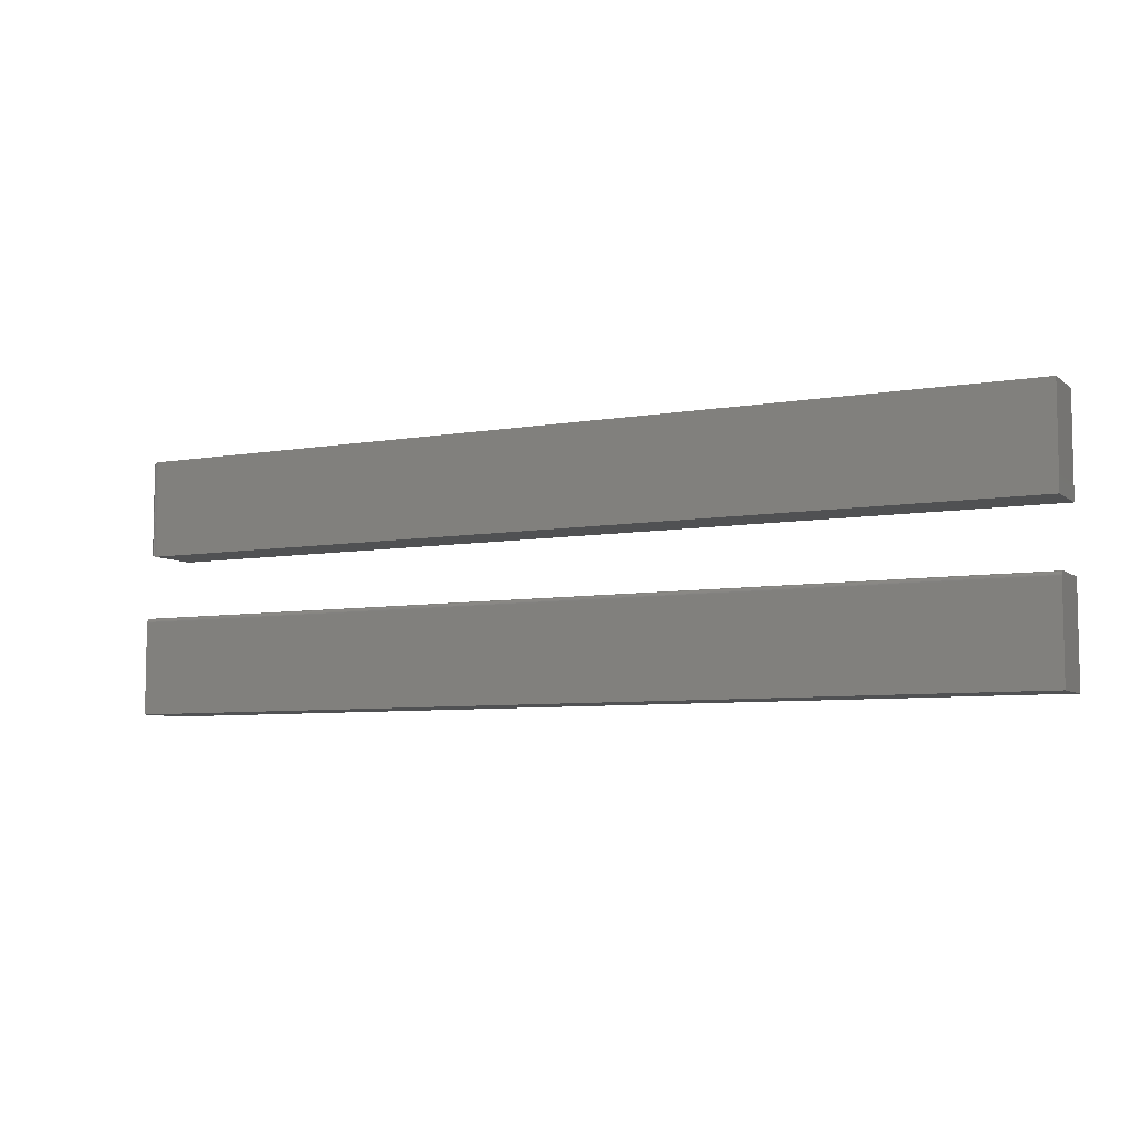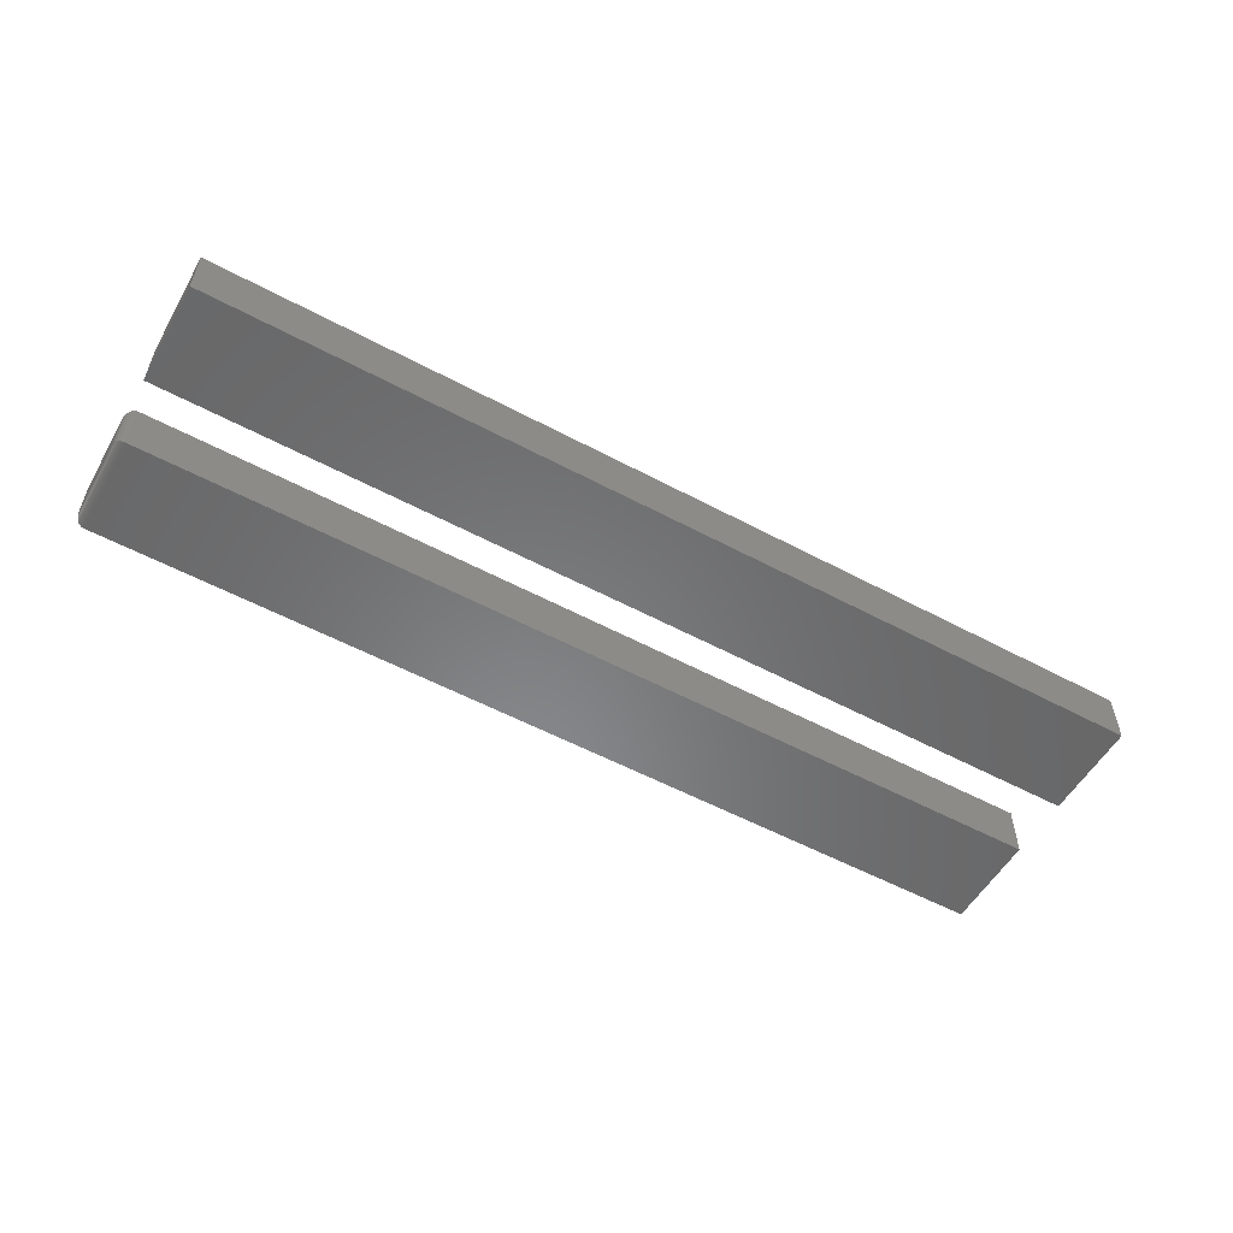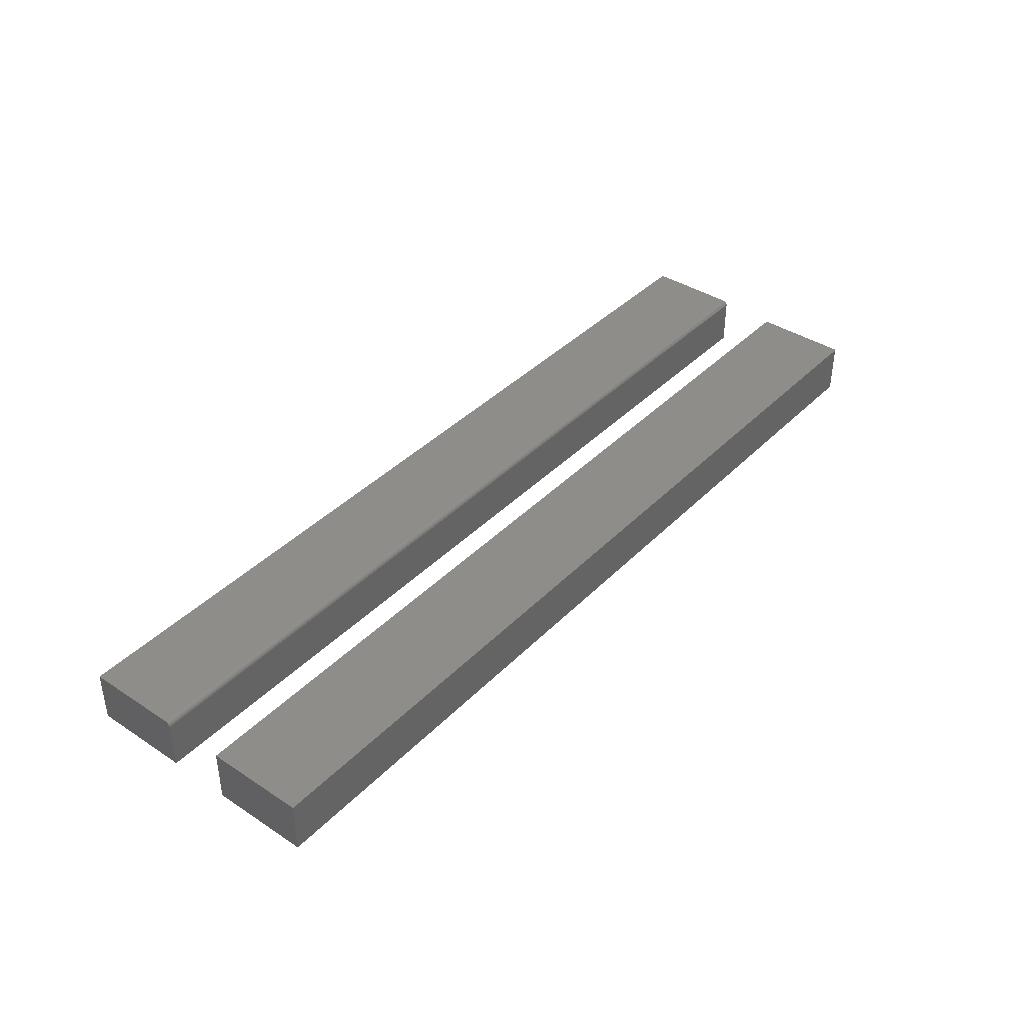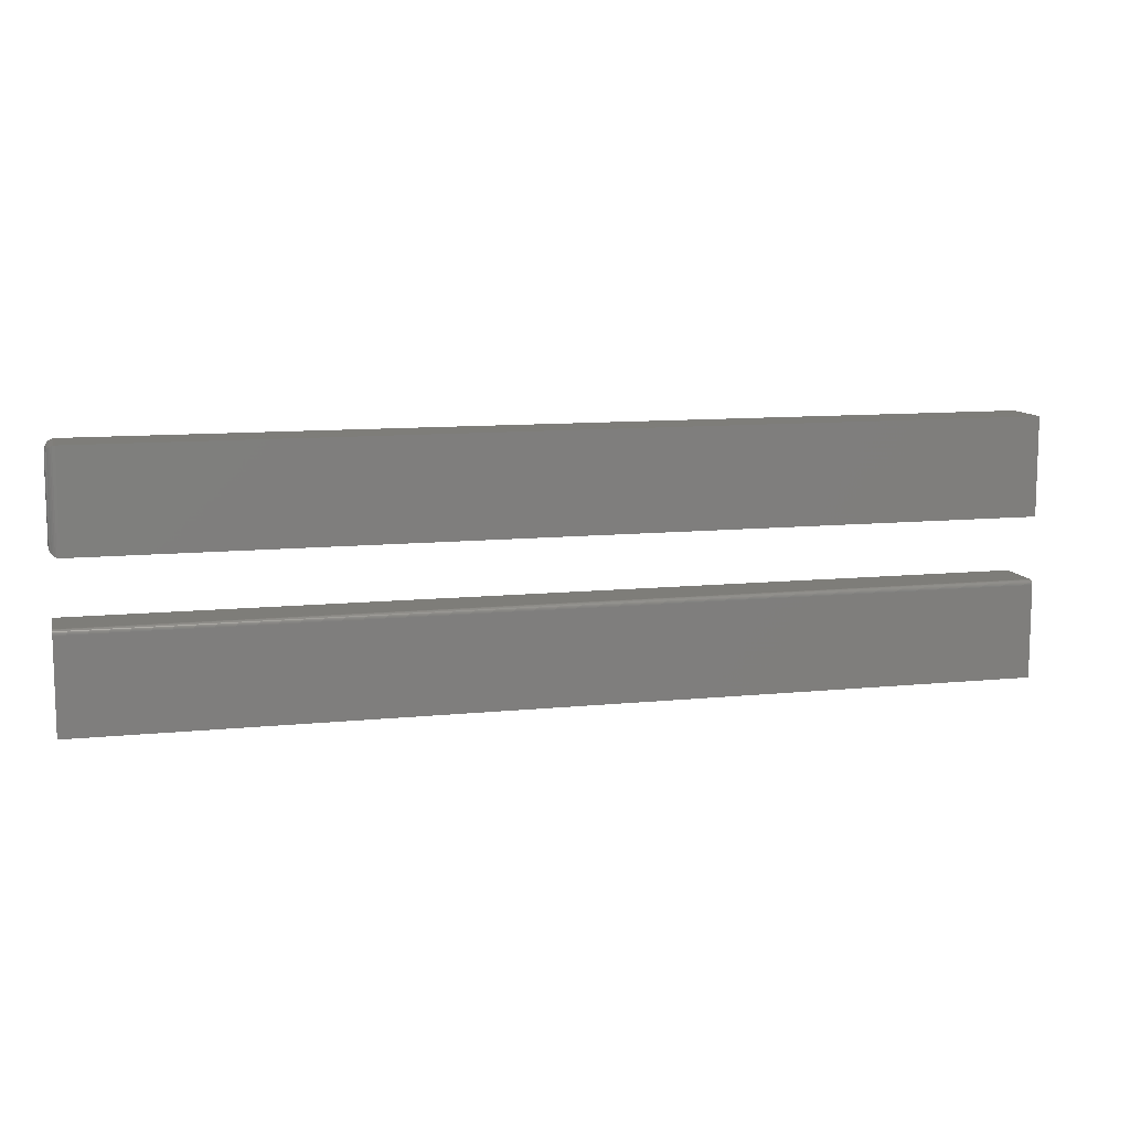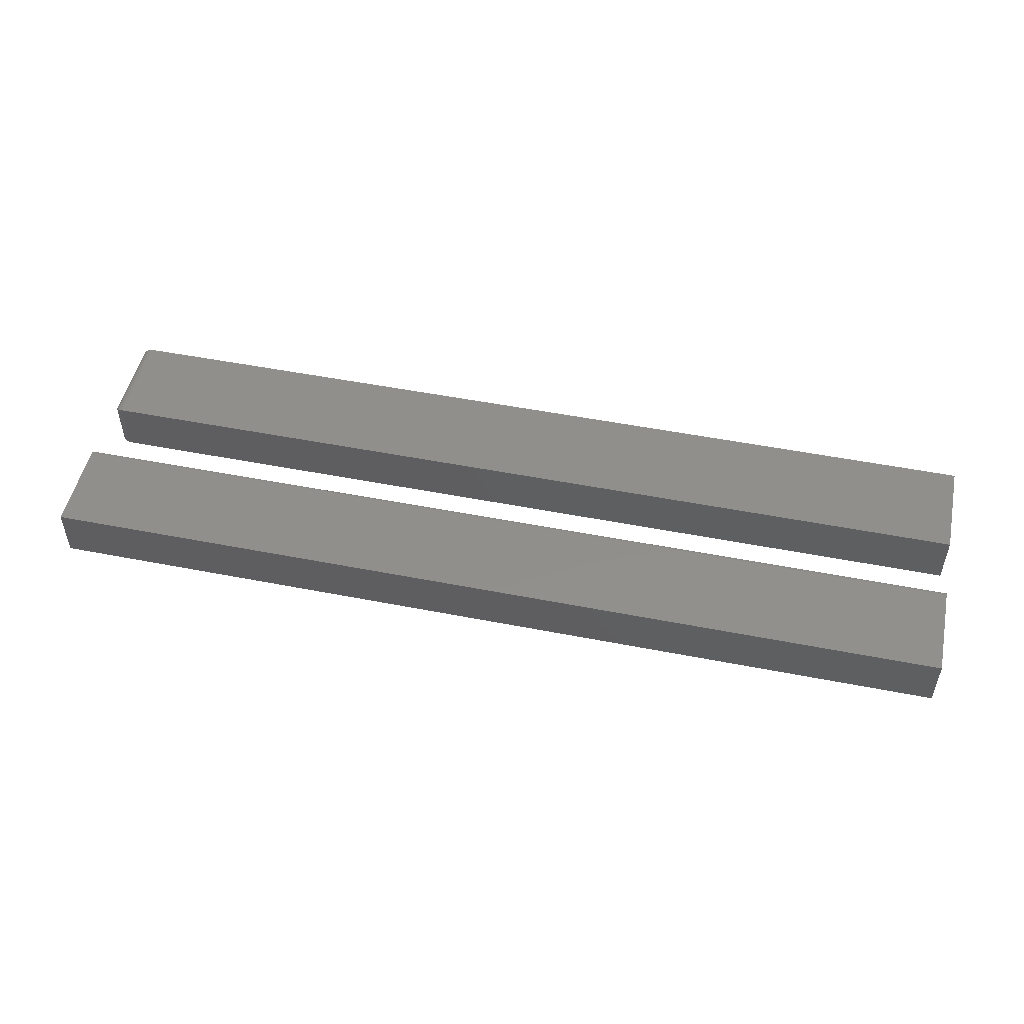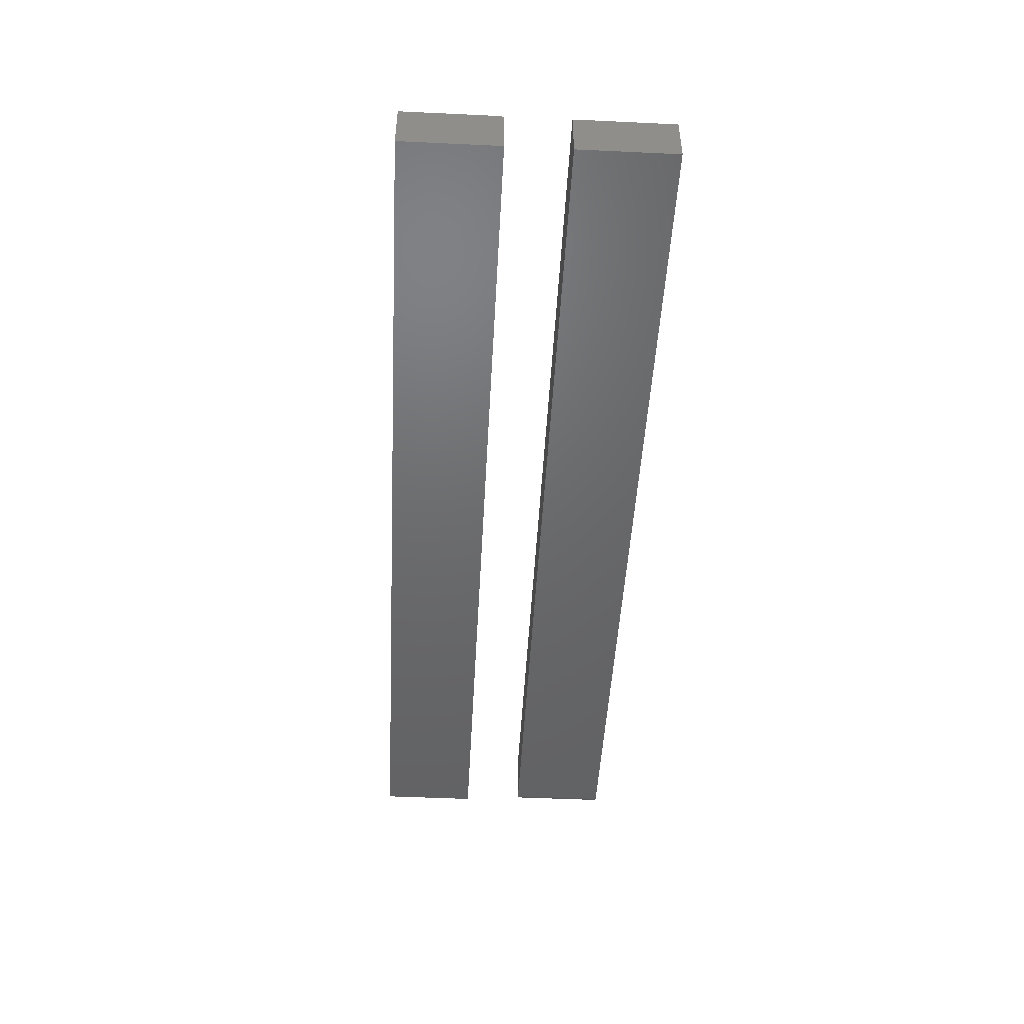
<metadata>
{"format":"stl","ext":"stl","renderer":"f3d","projection":"perspective","resolution":1024,"background":"white","views":[{"elev":-6.9,"azim":26.8,"up":"+Y"},{"elev":-54.9,"azim":-29.5,"up":"+Z"},{"elev":39.5,"azim":129.1,"up":"+Z"},{"elev":10.5,"azim":-14.3,"up":"+Y"},{"elev":50.5,"azim":12.1,"up":"+Z"},{"elev":-47.9,"azim":87.0,"up":"+Z"}]}
</metadata>
<code>
# stl→obj: 68 verts, 128 faces
v -0.7344 0.1797 0.08594
v 0.7422 0.1797 0.08594
v -0.7344 0.3368 0.08594
v 0.7422 0.3368 0.08594
v -0.7344 0.1797 0
v -0.7344 0.3368 1.735e-18
v 0.7422 0.1797 0
v 0.7422 0.3368 0
v -0.75 0.3211 0.07031
v -0.75 0.3211 0.01562
v -0.75 0.1953 0.07031
v -0.75 0.1953 0.01562
v -0.7496 0.3248 0.01195
v -0.7496 0.1916 0.01195
v -0.7411 0.3352 0.001535
v -0.7433 0.1825 0.002811
v -0.7433 0.3339 0.002811
v -0.7453 0.1841 0.004419
v -0.7453 0.3323 0.004419
v -0.7469 0.186 0.006313
v -0.7469 0.3304 0.006313
v -0.7482 0.1881 0.008436
v -0.7482 0.3283 0.008436
v -0.7363 0.3366 0.0001198
v -0.7363 0.1798 0.0001198
v -0.7388 0.3361 0.0006303
v -0.7388 0.1803 0.0006303
v -0.7411 0.1812 0.001535
v -0.7496 0.1916 0.07398
v -0.7433 0.1825 0.08313
v -0.7453 0.1841 0.08152
v -0.7469 0.186 0.07962
v -0.7482 0.1881 0.0775
v -0.7363 0.1798 0.08582
v -0.7388 0.1803 0.08531
v -0.7411 0.1812 0.0844
v -0.7496 0.3248 0.07398
v -0.7482 0.3283 0.0775
v -0.7469 0.3304 0.07962
v -0.7453 0.3323 0.08152
v -0.7433 0.3339 0.08313
v -0.7363 0.3366 0.08582
v -0.7388 0.3361 0.08531
v -0.7411 0.3352 0.0844
v -0.75 -0.07812 0.08594
v 0.7422 -0.07812 0.08594
v -0.75 0.07113 0.08594
v 0.7422 0.07113 0.08594
v -0.75 0.07266 0.08579
v -0.75 0.07548 0.08462
v -0.75 0.07412 0.08534
v -0.75 -0.07812 0
v -0.75 0.07666 0.08365
v -0.75 0.07763 0.08247
v -0.75 0.07835 0.08111
v -0.75 0.0788 0.07965
v -0.75 0.07895 0.07812
v -0.75 0.07895 0
v 0.7422 0.07895 0.07812
v 0.7422 0.07895 0
v 0.7422 0.07548 0.08462
v 0.7422 0.07763 0.08247
v 0.7422 0.07666 0.08365
v 0.7422 -0.07812 0
v 0.7422 0.07412 0.08534
v 0.7422 0.07266 0.08579
v 0.7422 0.0788 0.07965
v 0.7422 0.07835 0.08111
f 1 2 3
f 3 2 4
f 5 6 7
f 7 6 8
f 9 10 11
f 11 10 12
f 4 8 3
f 3 8 6
f 1 5 2
f 2 5 7
f 12 13 14
f 12 10 13
f 15 16 17
f 17 16 18
f 17 18 19
f 19 18 20
f 19 20 21
f 21 20 22
f 21 22 23
f 23 22 14
f 23 14 13
f 6 5 24
f 24 5 25
f 24 25 26
f 26 25 27
f 26 27 15
f 15 27 28
f 15 28 16
f 11 14 29
f 11 12 14
f 28 30 16
f 16 30 31
f 16 31 18
f 18 31 32
f 18 32 20
f 20 32 33
f 20 33 22
f 22 33 29
f 22 29 14
f 5 1 25
f 25 1 34
f 25 34 27
f 27 34 35
f 27 35 28
f 28 35 36
f 28 36 30
f 9 29 37
f 9 11 29
f 37 29 33
f 37 33 38
f 38 33 32
f 38 32 39
f 39 32 31
f 39 31 40
f 40 31 30
f 40 30 41
f 41 30 36
f 1 3 34
f 34 3 42
f 34 42 35
f 35 42 43
f 35 43 36
f 36 43 44
f 36 44 41
f 10 37 13
f 10 9 37
f 13 37 38
f 13 38 23
f 23 38 39
f 23 39 21
f 21 39 40
f 21 40 19
f 19 40 41
f 19 41 17
f 17 41 44
f 3 6 42
f 42 6 24
f 42 24 43
f 43 24 26
f 43 26 44
f 44 26 15
f 44 15 17
f 2 7 4
f 4 7 8
f 45 46 47
f 47 46 48
f 47 49 50
f 50 49 51
f 52 45 47
f 52 47 50
f 52 50 53
f 52 53 54
f 52 54 55
f 52 55 56
f 52 56 57
f 52 57 58
f 59 60 57
f 57 60 58
f 61 62 63
f 48 46 64
f 60 62 61
f 60 61 65
f 60 65 66
f 60 66 48
f 60 48 64
f 62 60 59
f 62 59 67
f 62 67 68
f 59 57 67
f 67 57 56
f 67 56 68
f 68 56 55
f 68 55 62
f 62 55 54
f 62 54 63
f 63 54 53
f 63 53 61
f 61 53 50
f 61 50 65
f 65 50 51
f 65 51 66
f 66 51 49
f 66 49 48
f 48 49 47
f 52 58 64
f 64 58 60
f 45 52 46
f 46 52 64

</code>
